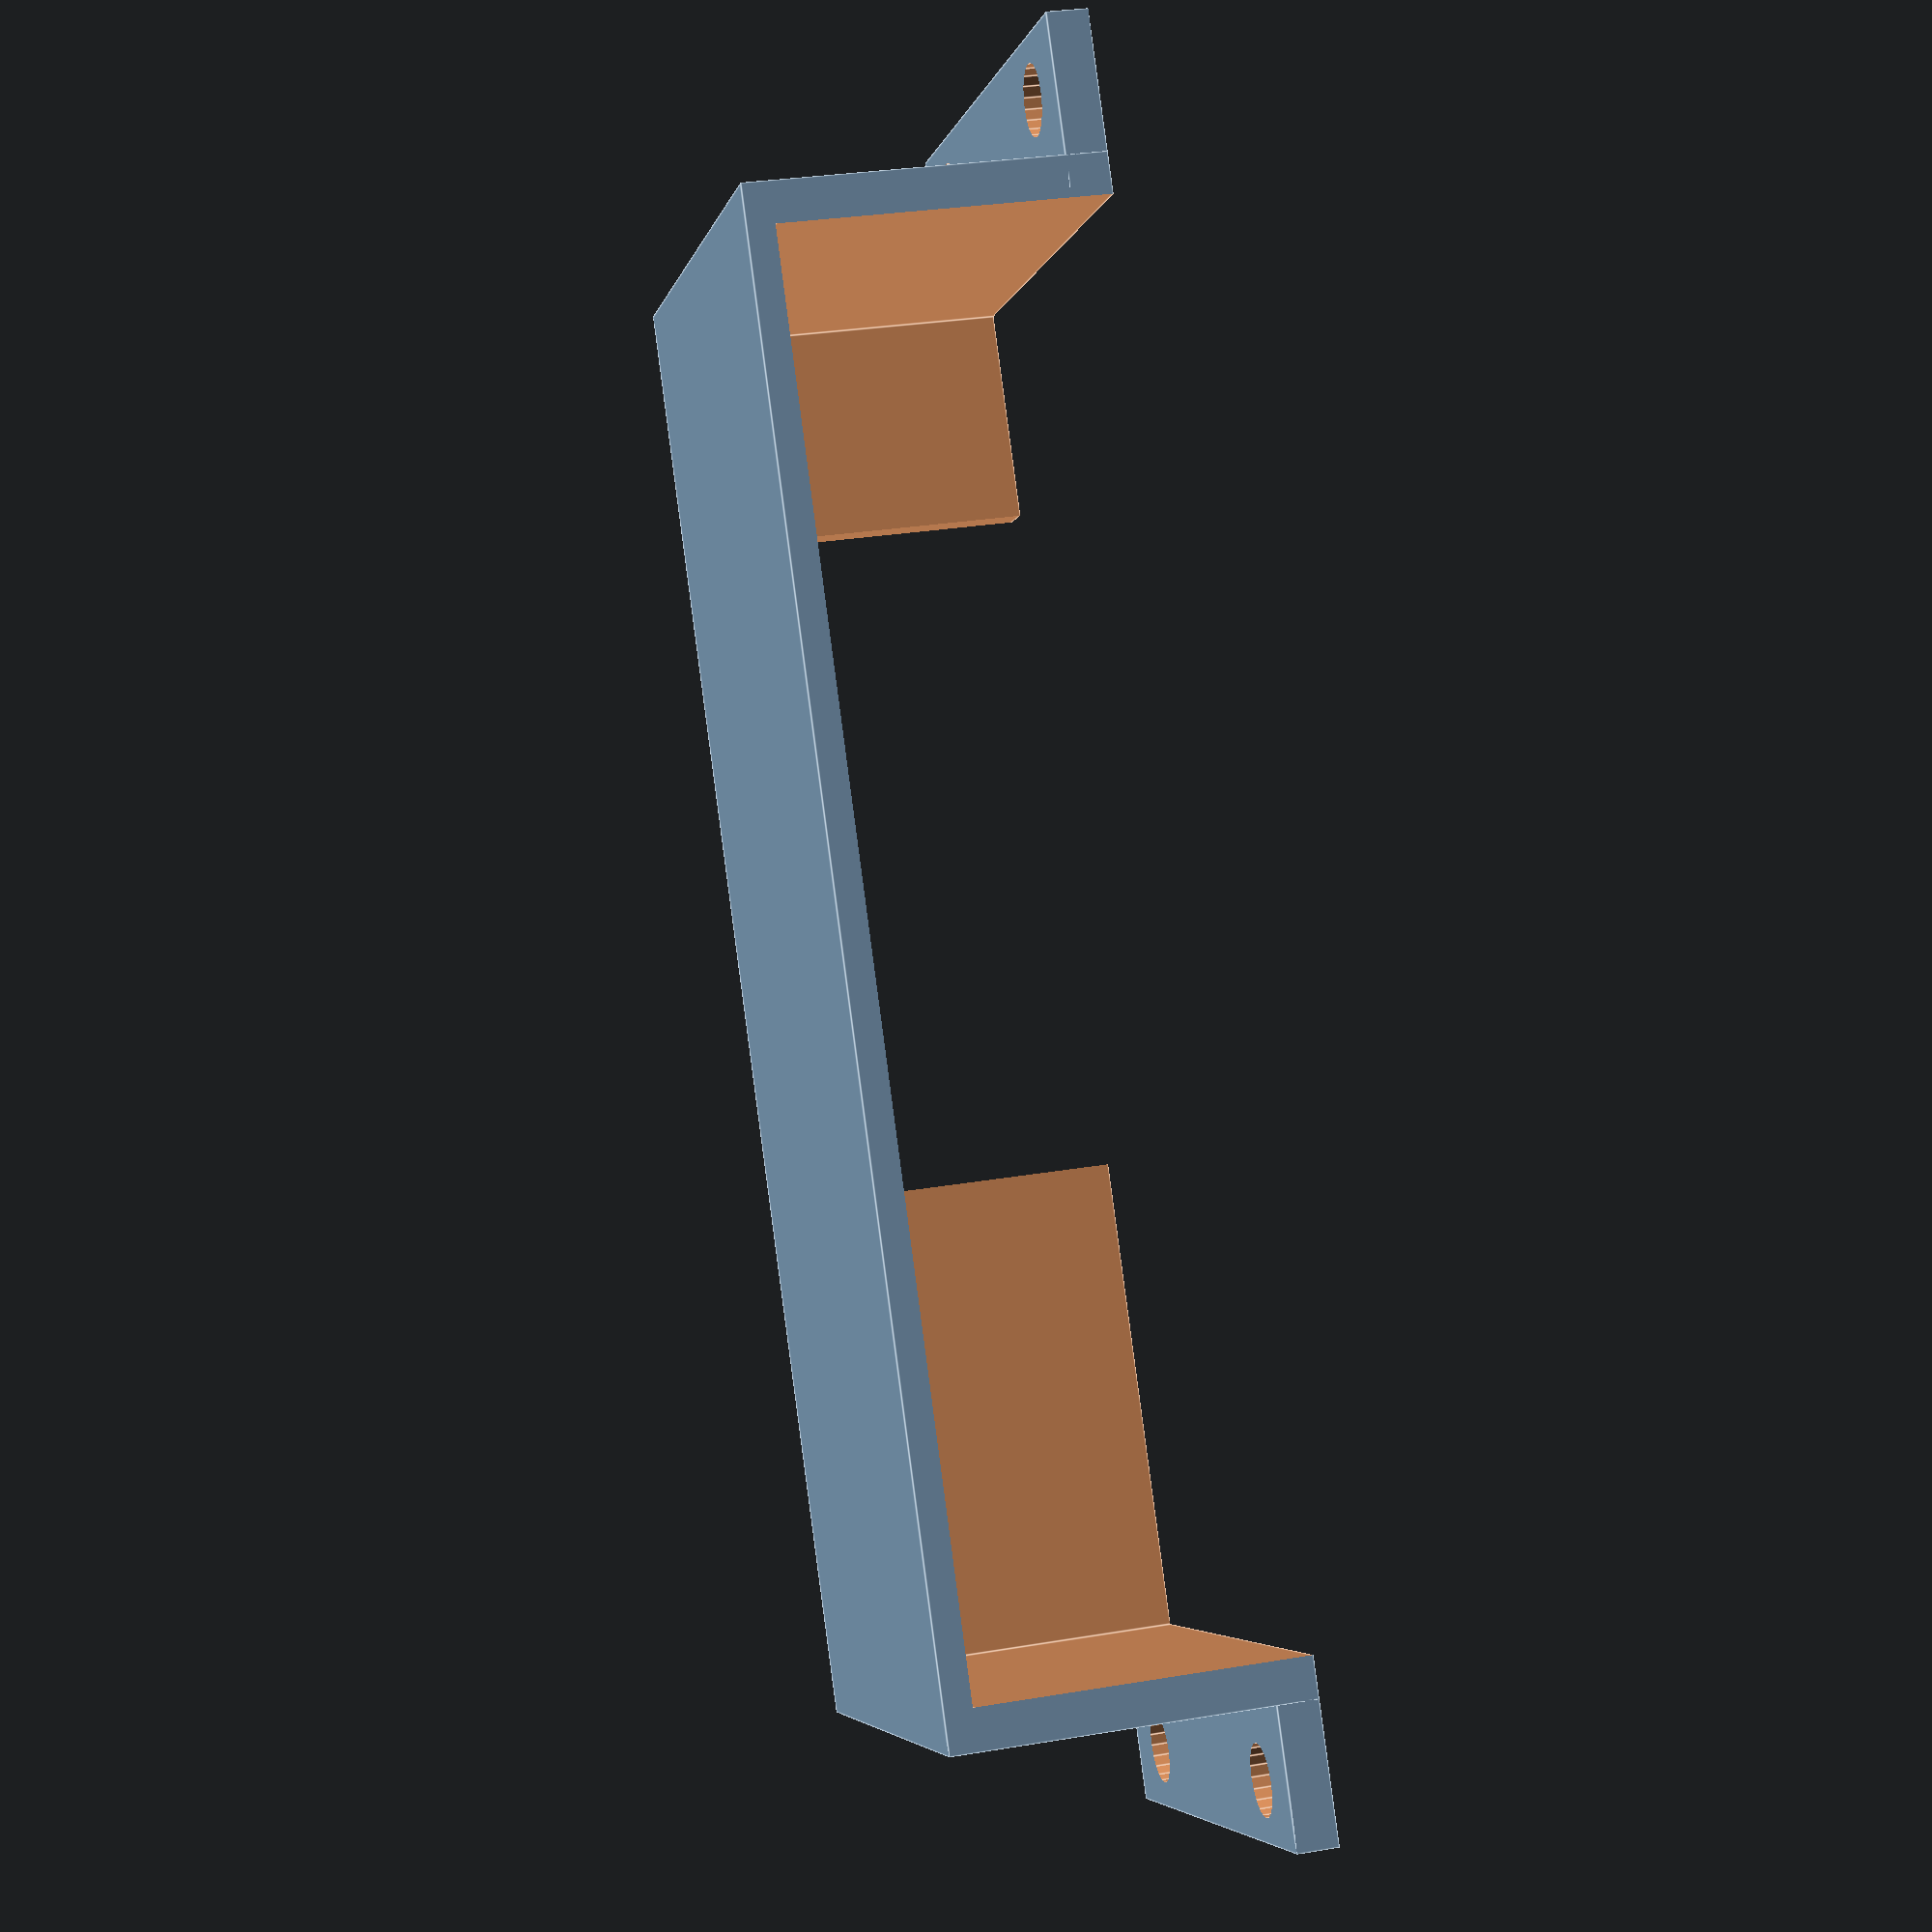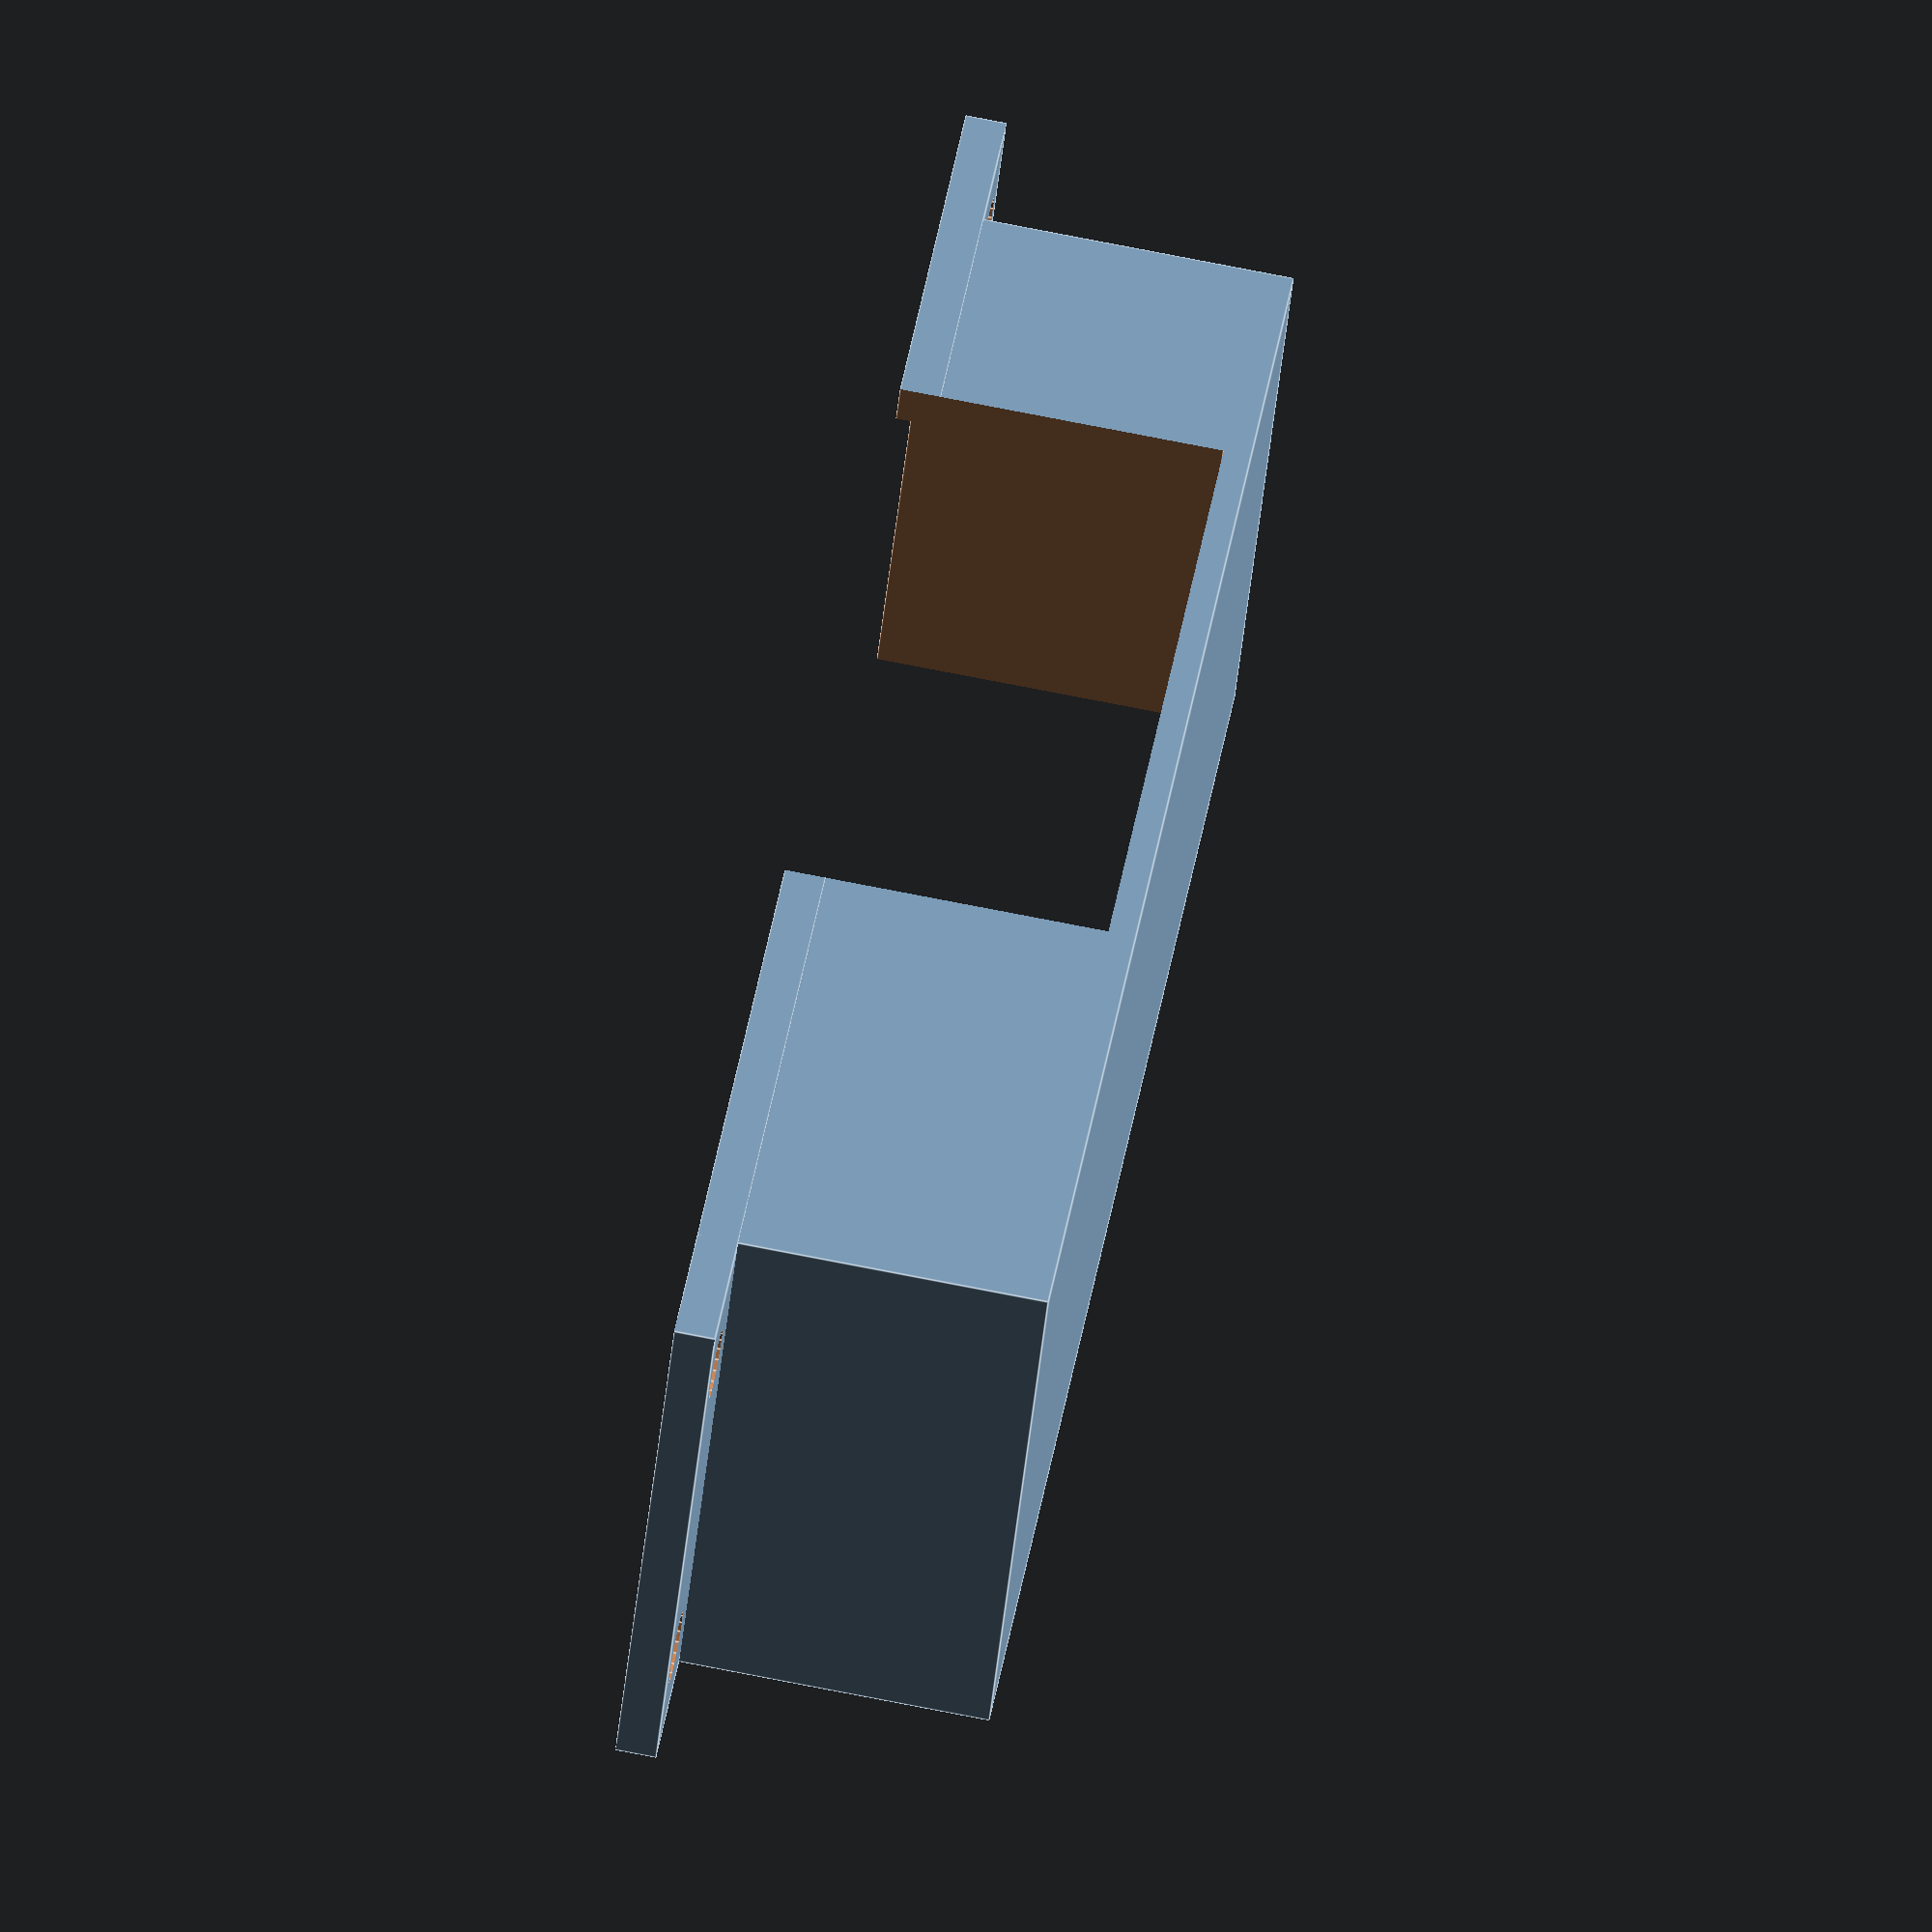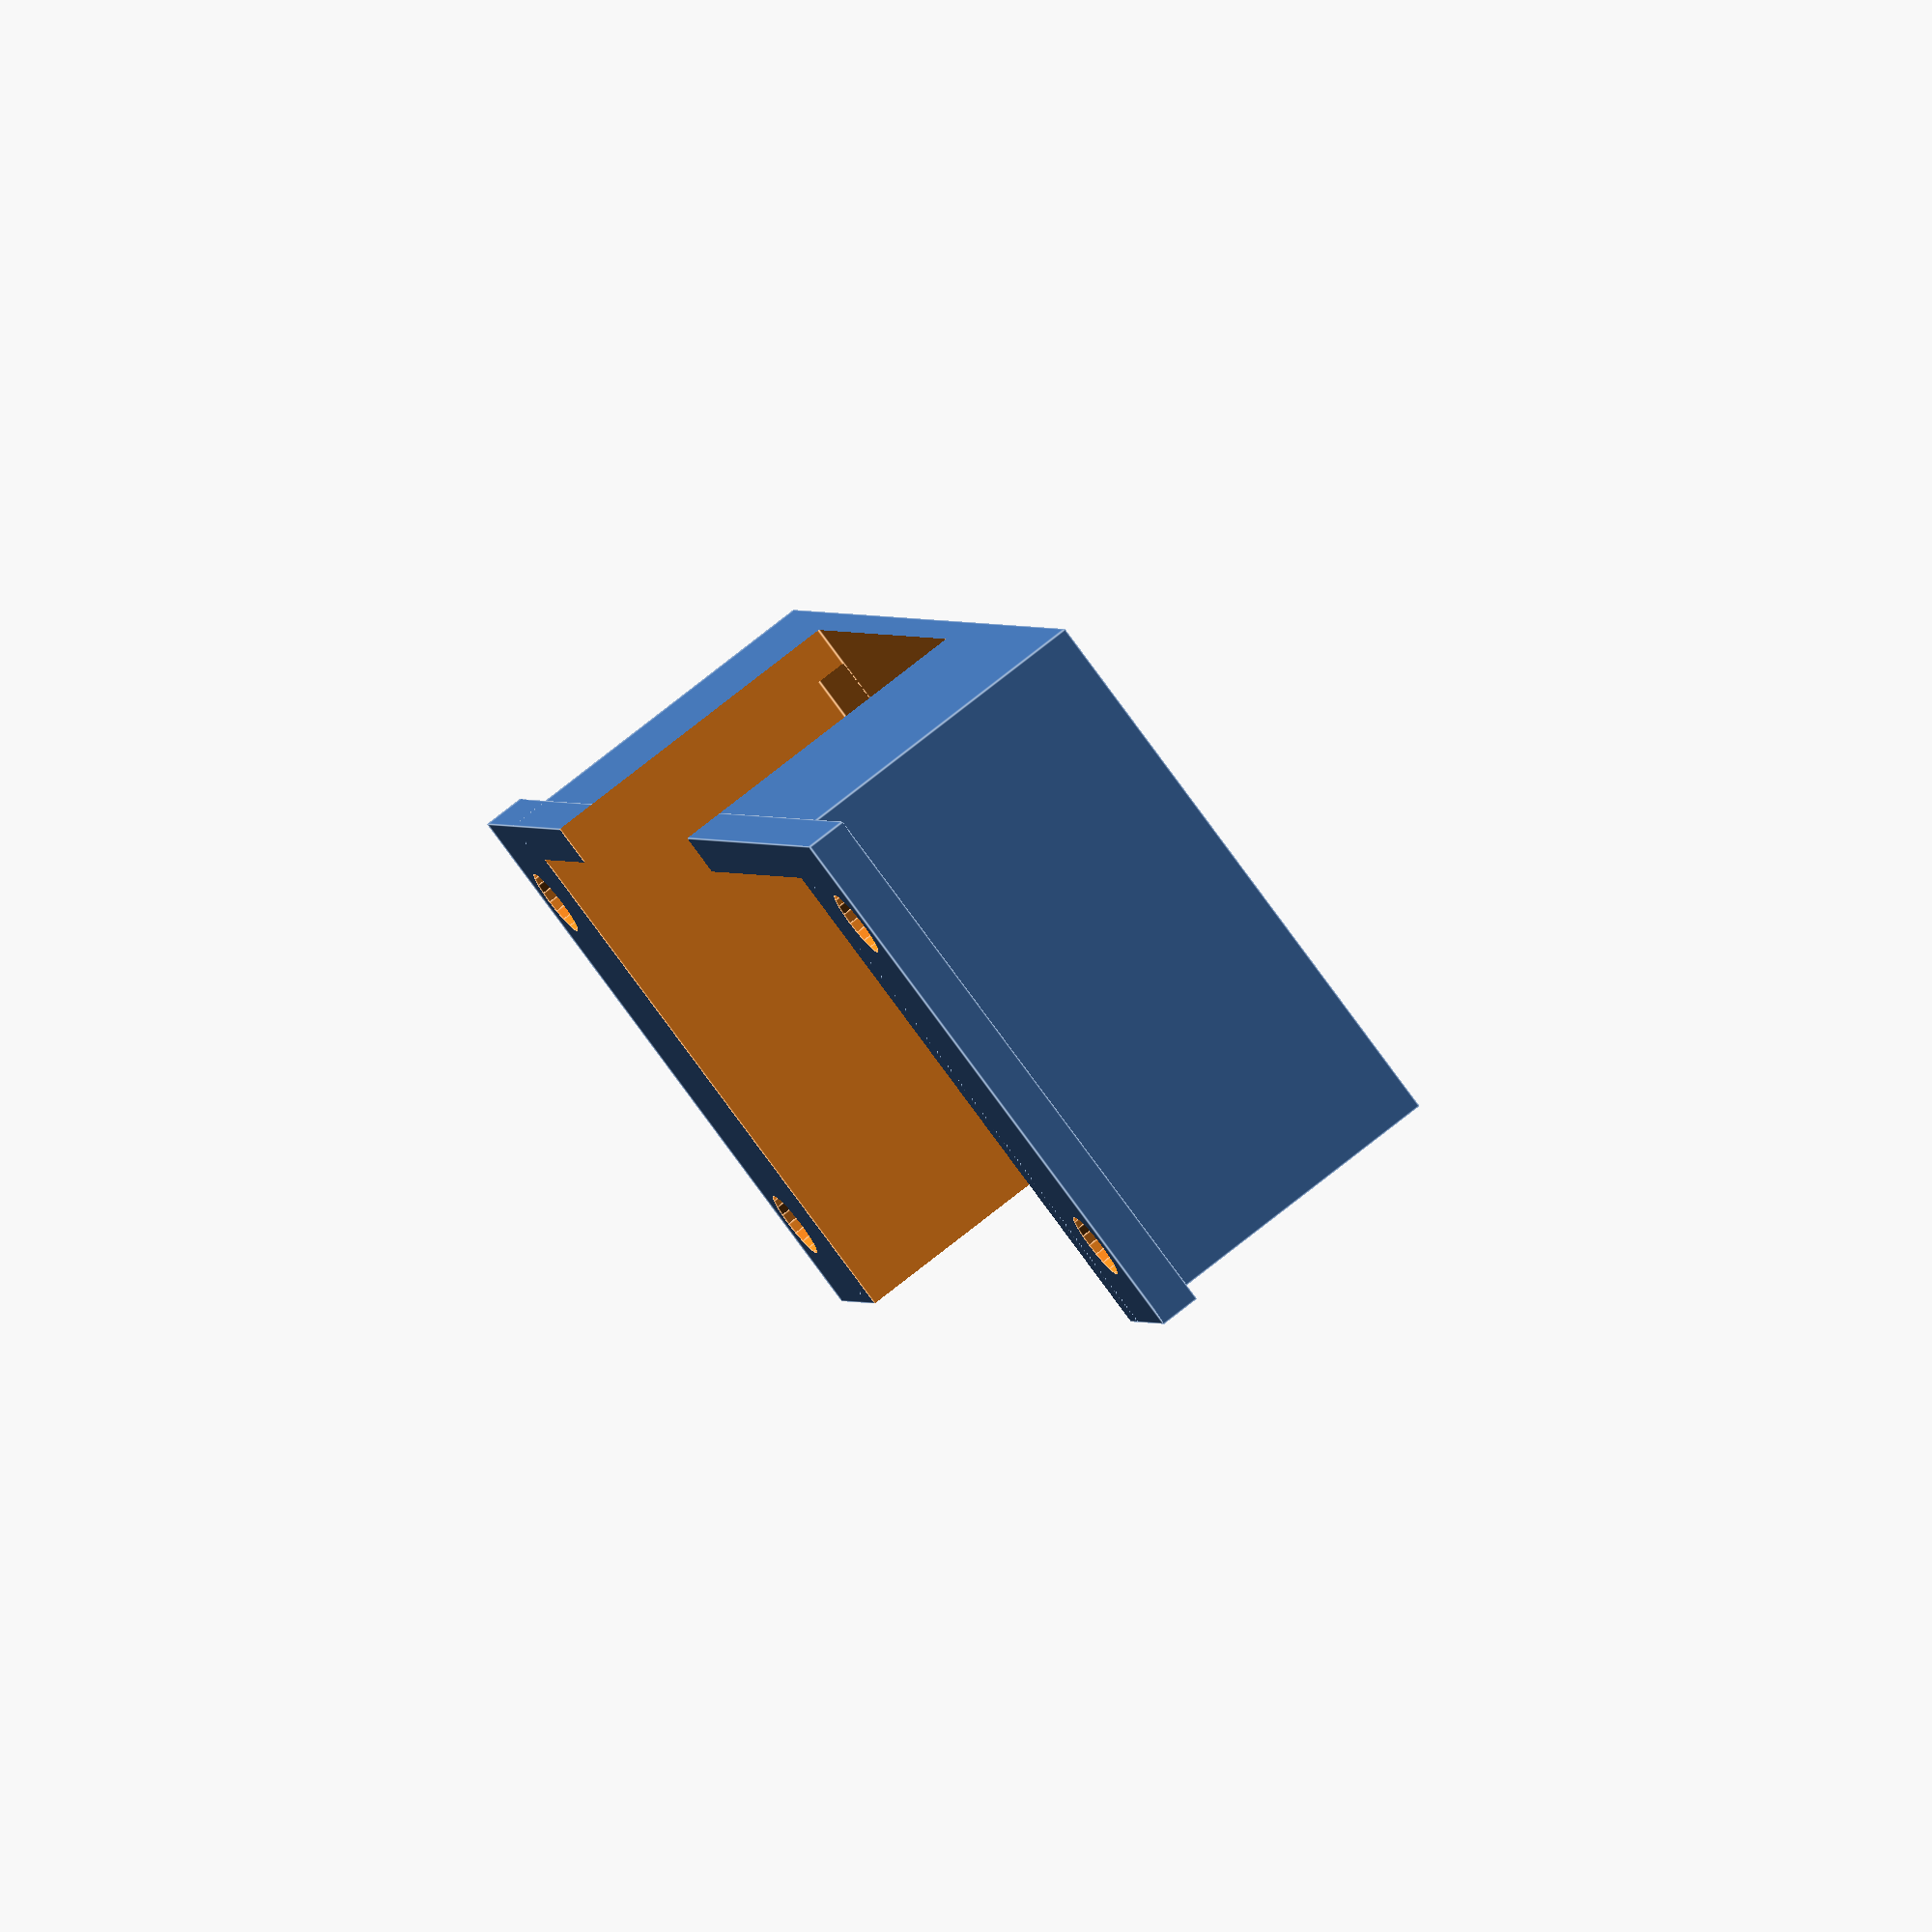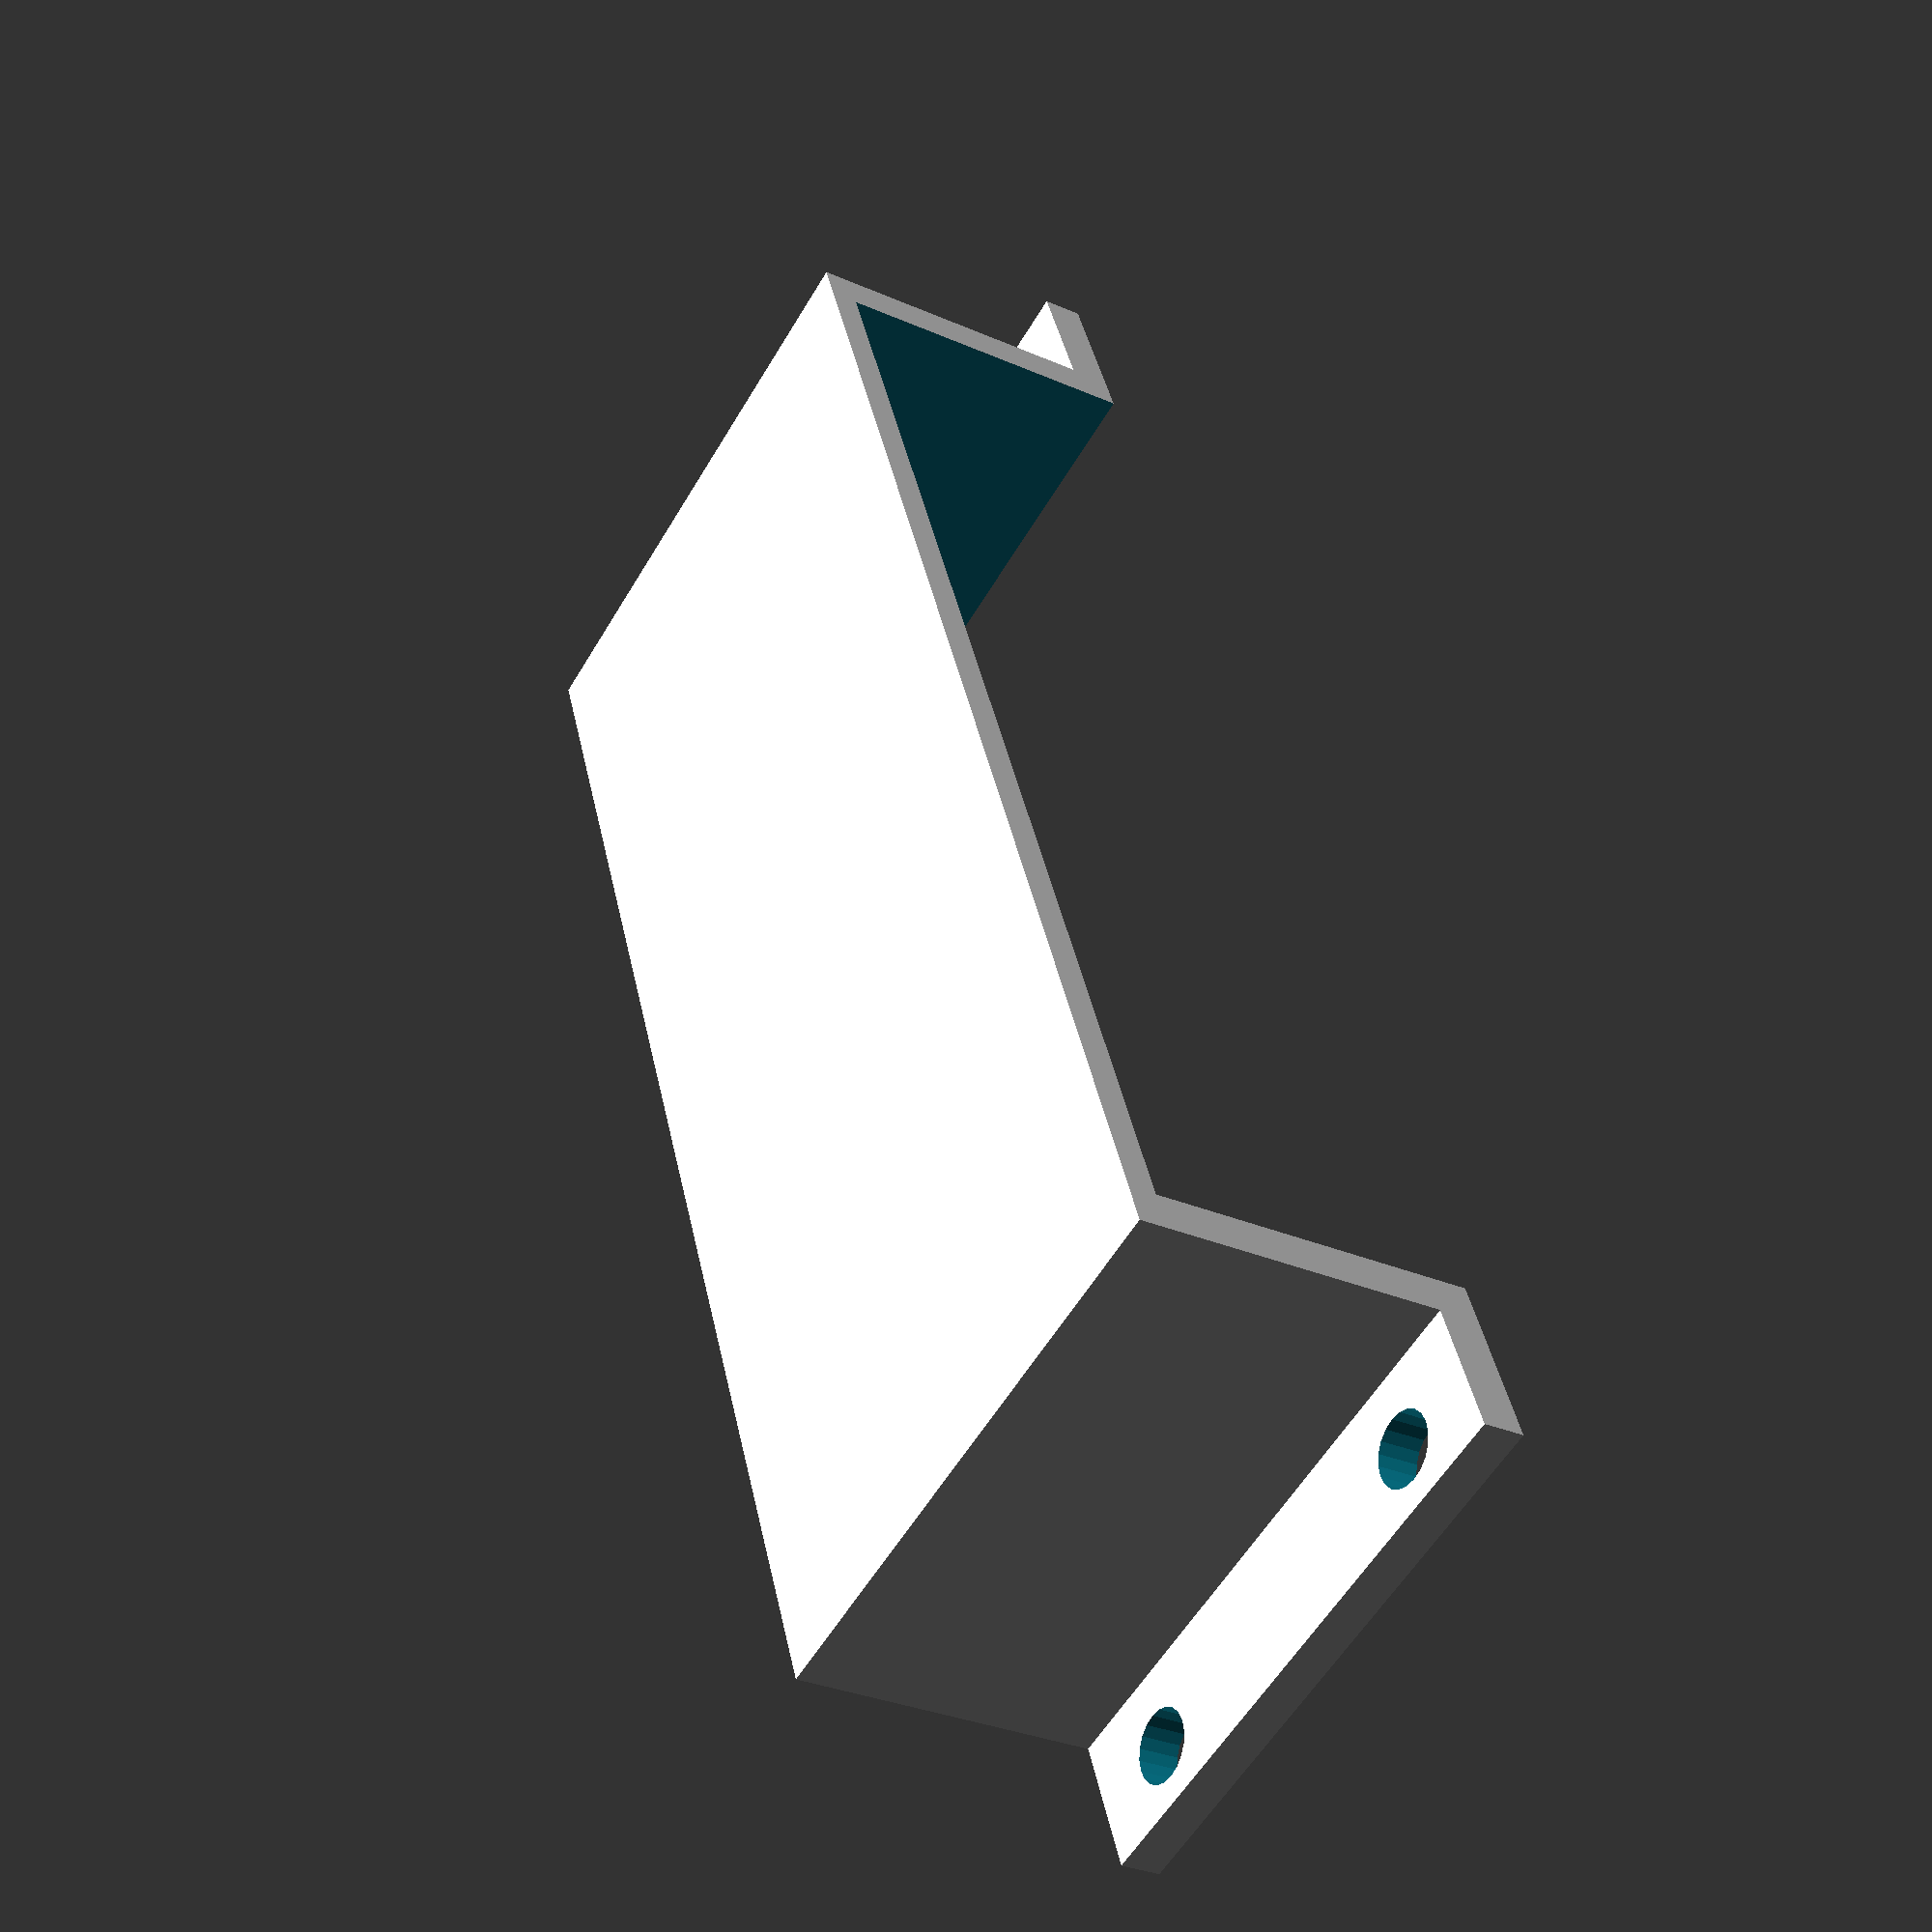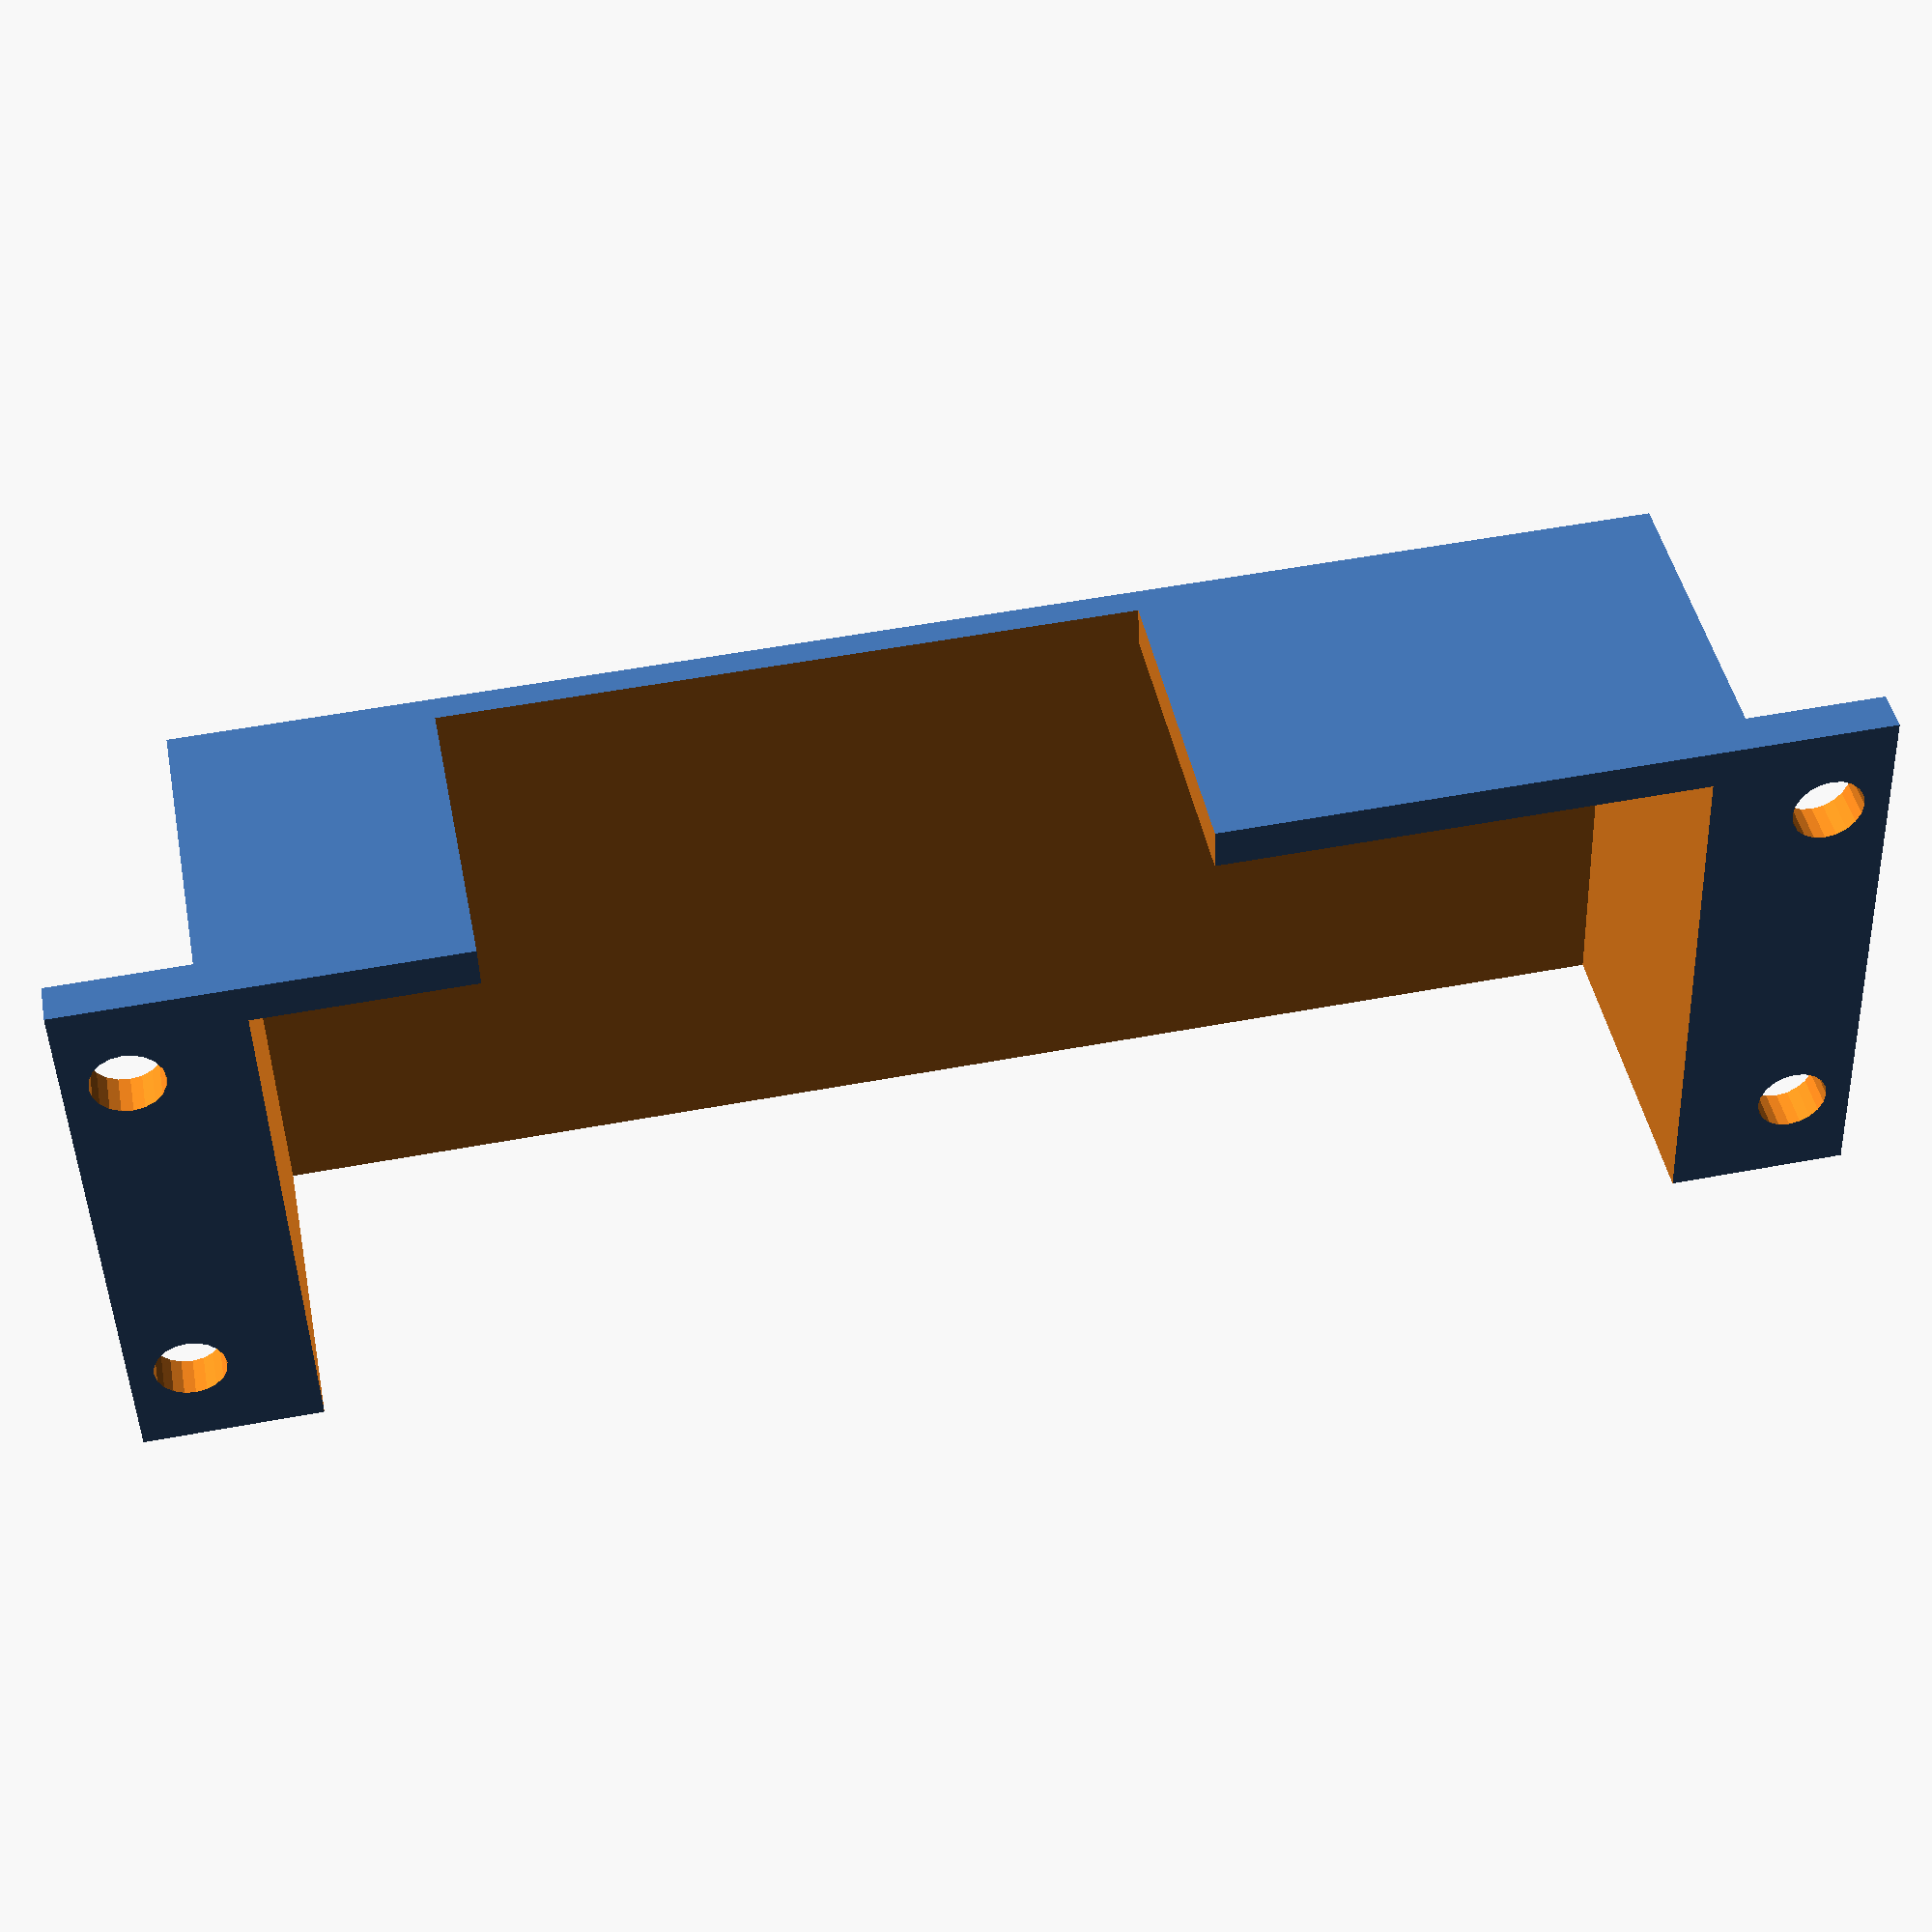
<openscad>

PSU_length = 168;
PSU_width = 100.5;
PSU_height = 23.7;

module power_supply_holder() {
    difference() {
        union() {
            //PSU body of holder
            cube([40+3, PSU_width+6, PSU_height+2]);
            
            //place for screws
            translate([0, -10, 0])
            cube([40+3, PSU_width+6+20, 3]);
        }
        
        
        //PSU body hole
        translate([3, 3, -.01])
        cube([PSU_length, PSU_width, PSU_height]);
        
        
        //connector hole
        translate([-3, 3+35, -.01])
        cube([PSU_length, 50, PSU_height]);
        
        
        //screw holes
        translate([7, -3-5.2/2, -.01])
        cylinder(d=5.2, h=PSU_height, $fn=20);
        
        translate([40+3-7, -3-5.2/2, -.01])
        cylinder(d=5.2, h=PSU_height, $fn=20);
        
        translate([7, PSU_width+6+3+5.2/2, -.01])
        cylinder(d=5.2, h=PSU_height, $fn=20);
        
        translate([40+3-7, PSU_width+6+3+5.2/2, -.01])
        cylinder(d=5.2, h=PSU_height, $fn=20);
    }
}

power_supply_holder();
</openscad>
<views>
elev=150.4 azim=146.5 roll=103.9 proj=p view=edges
elev=284.4 azim=120.7 roll=281.1 proj=o view=edges
elev=282.9 azim=162.8 roll=231.7 proj=o view=edges
elev=210.5 azim=158.3 roll=122.5 proj=p view=solid
elev=315.7 azim=91.9 roll=168.9 proj=p view=solid
</views>
